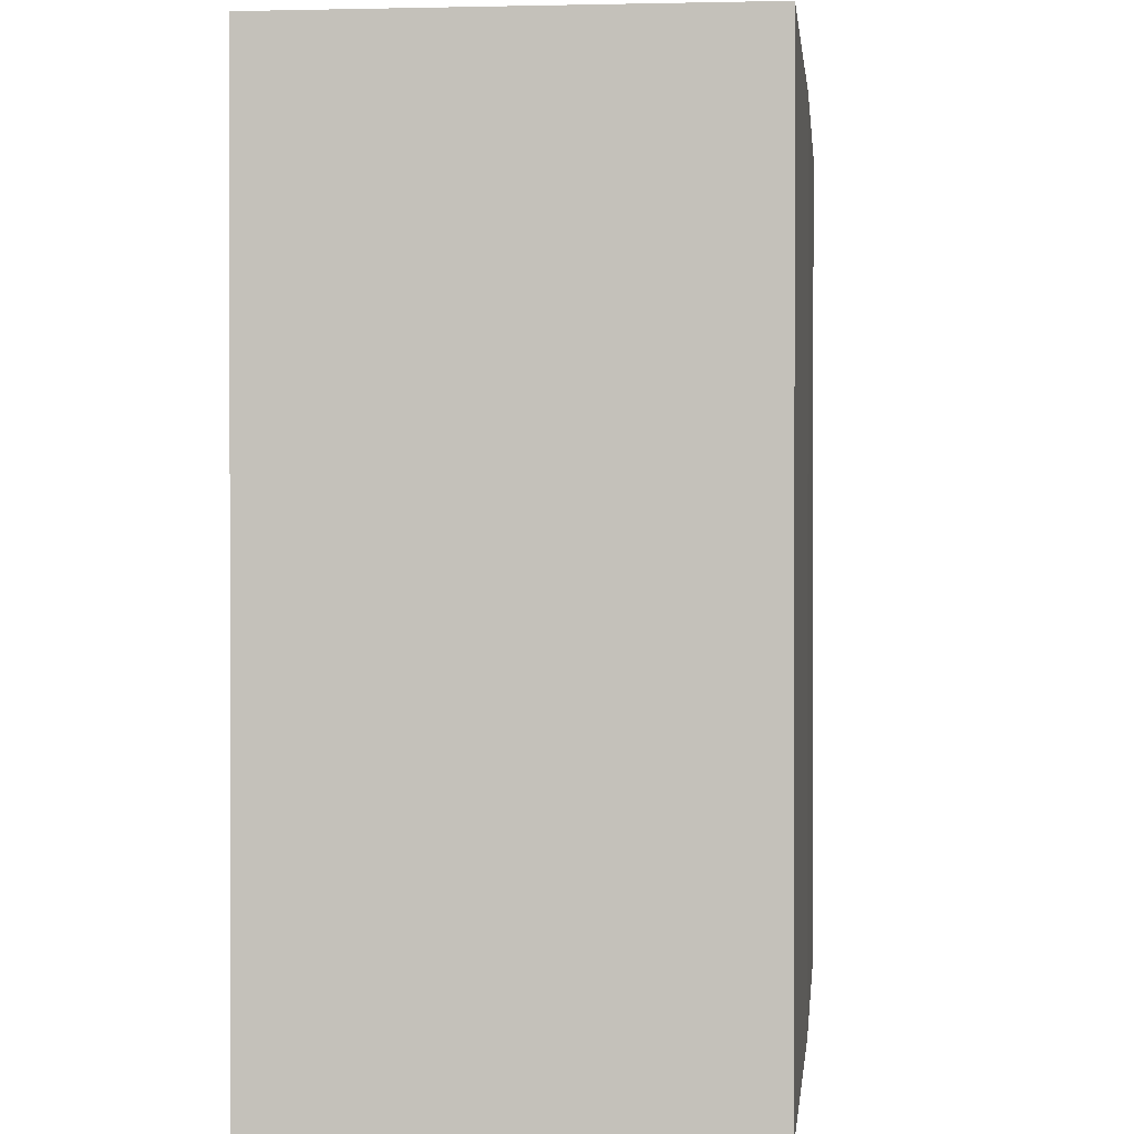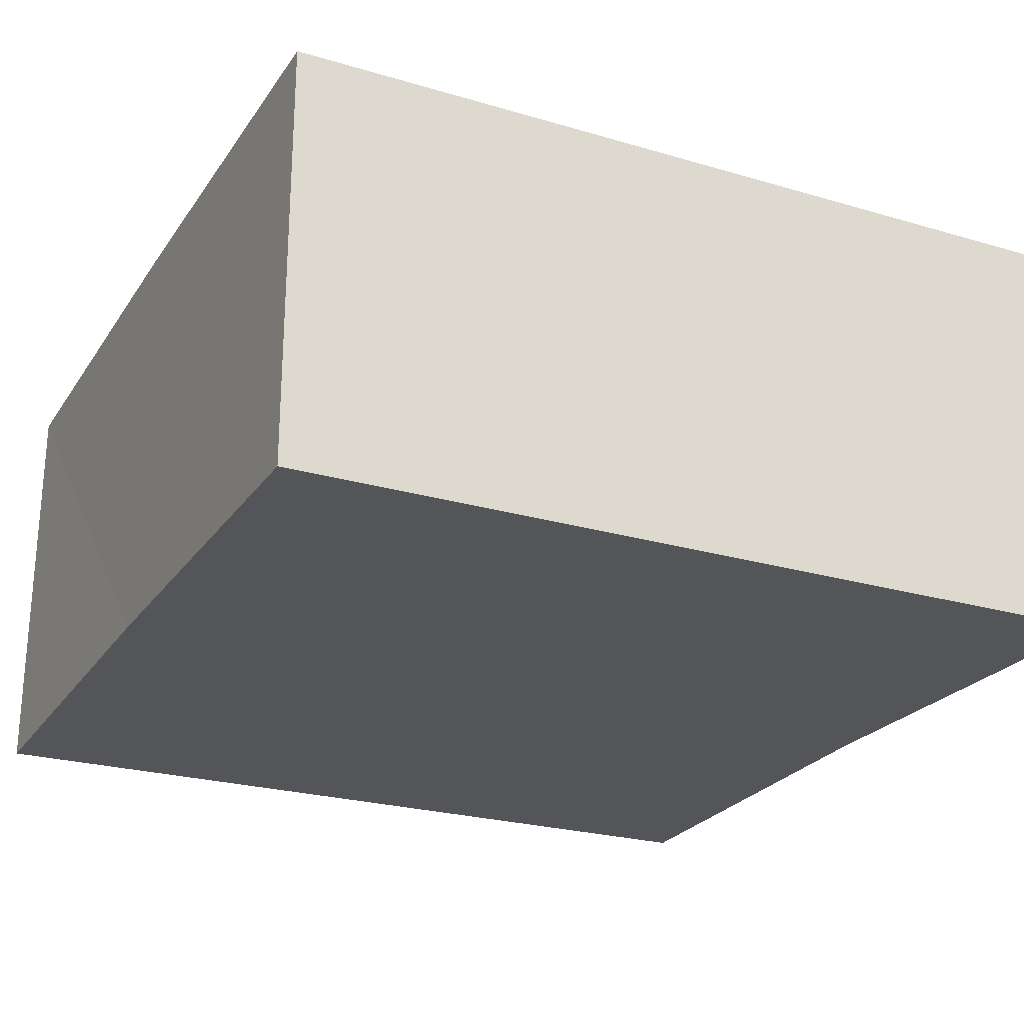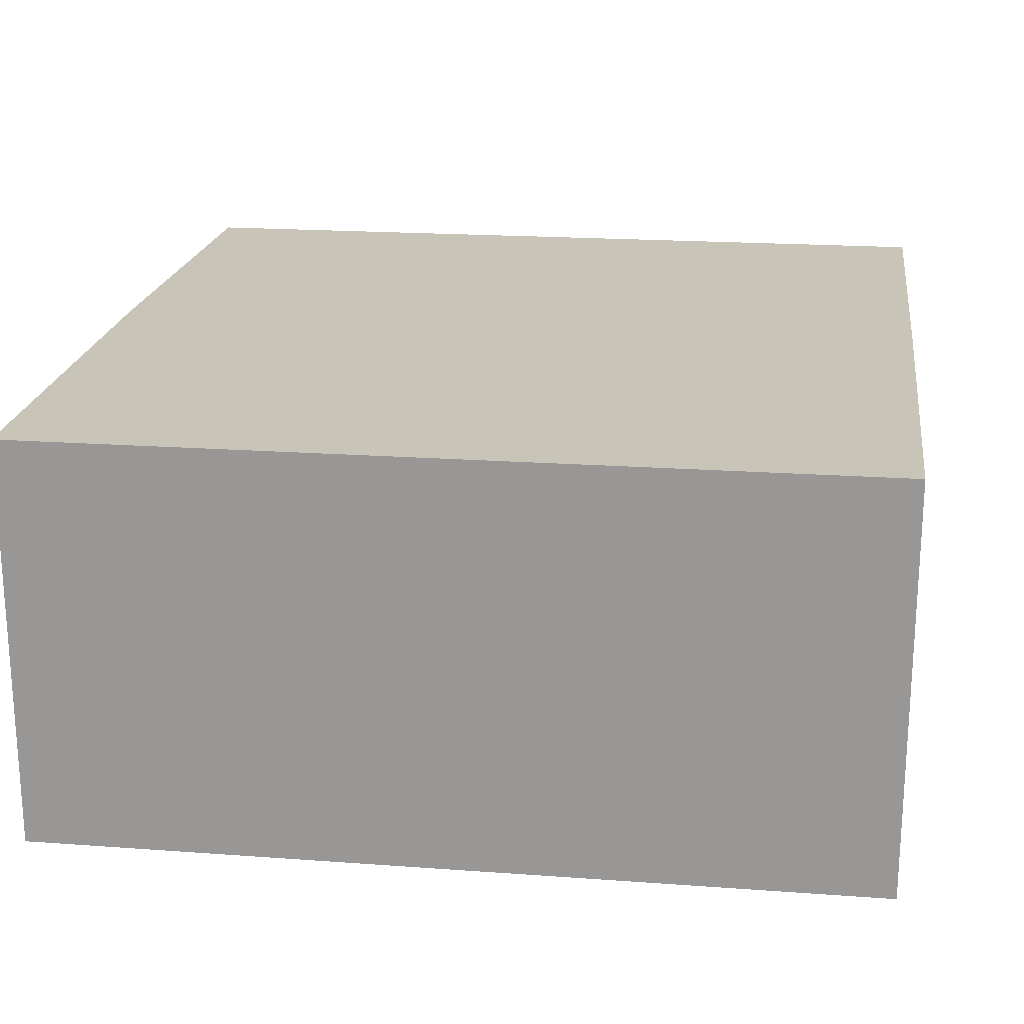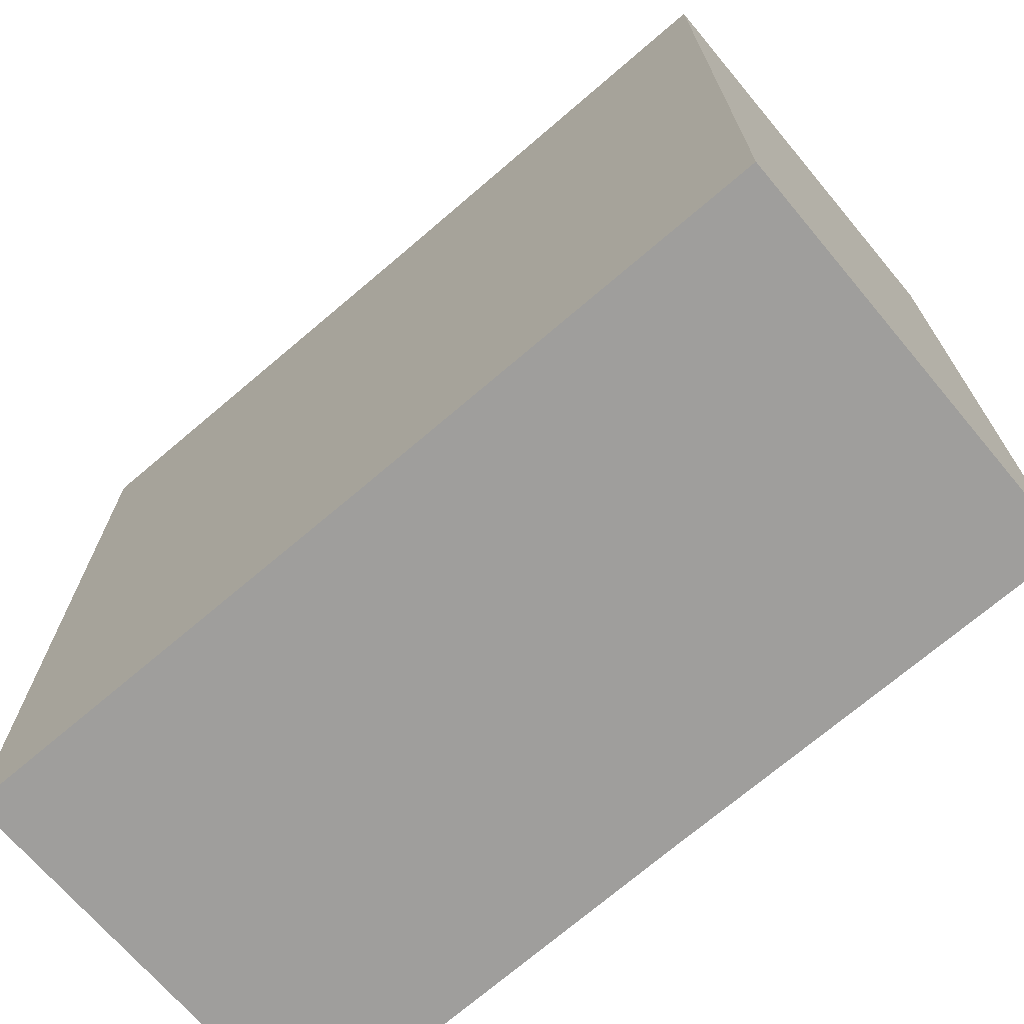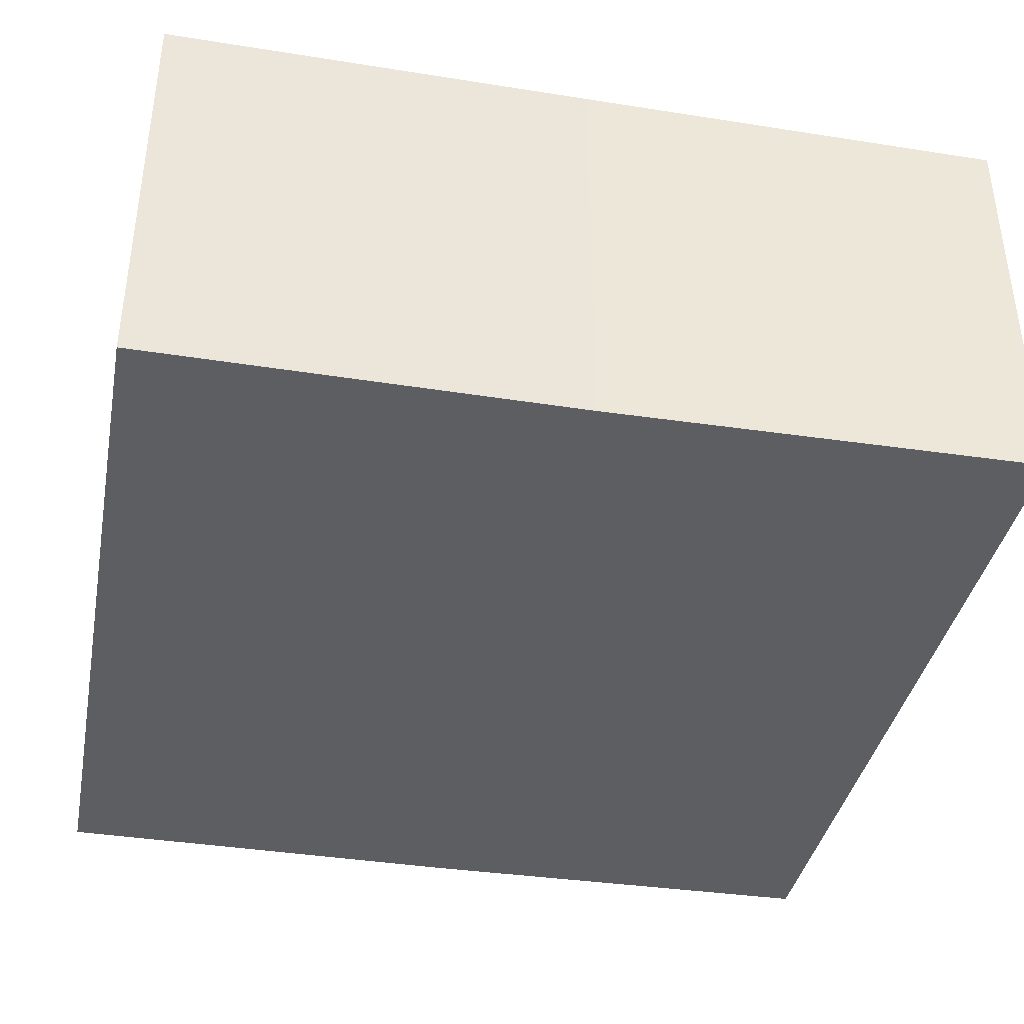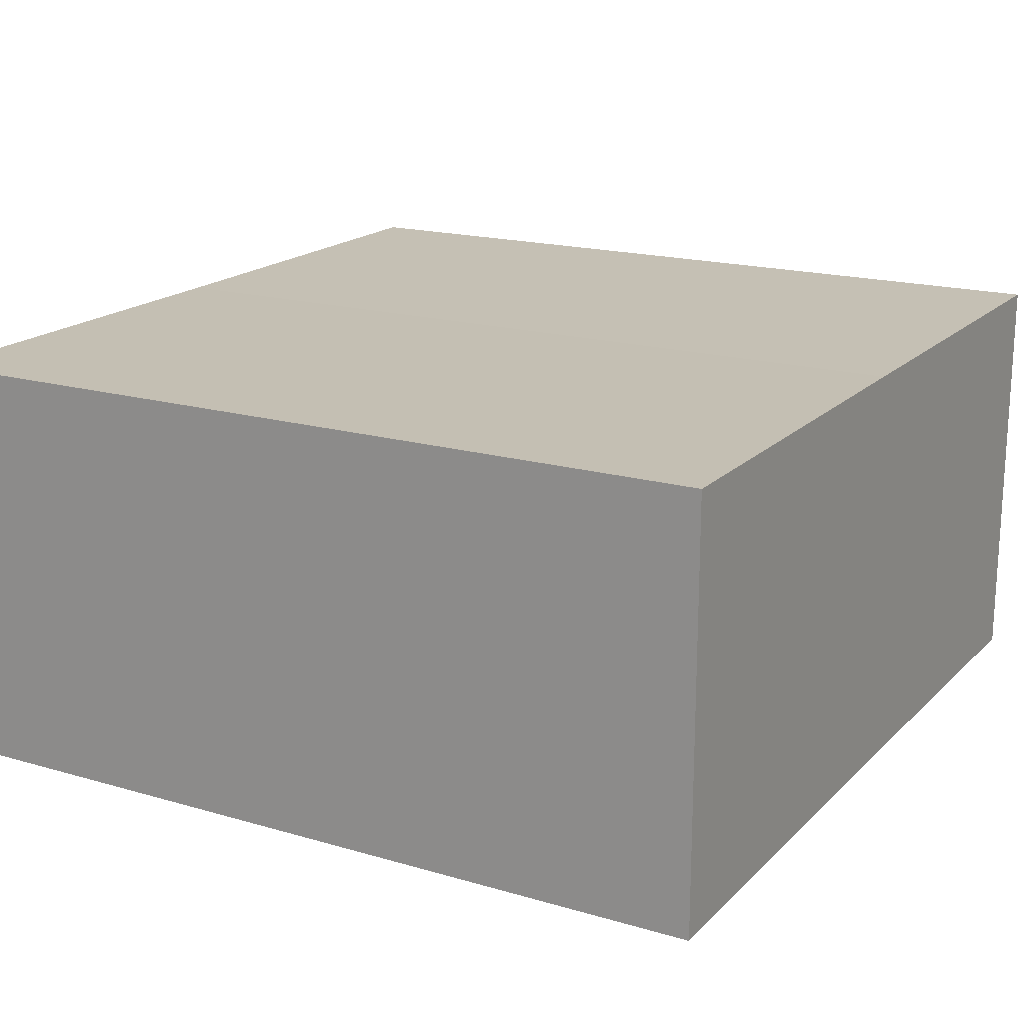
<metadata>
{"format":"obj","ext":"obj","renderer":"f3d","projection":"perspective","resolution":1024,"background":"white","views":[{"elev":0.8,"azim":-84.0,"up":"+Z"},{"elev":-24.4,"azim":64.1,"up":"+Y"},{"elev":20.2,"azim":-82.0,"up":"+Y"},{"elev":-70.9,"azim":-139.5,"up":"+Z"},{"elev":-38.2,"azim":168.9,"up":"+Y"},{"elev":18.0,"azim":119.6,"up":"+Y"}]}
</metadata>
<code>
o 3637
v 2229 1864 9.007
v 2229 1864 9.007
v 2229 1864 9.027
v 2229 1864 9.007
v 2229 1864 9.007
v 2229 1864 9.007
v 2229 1864 9.027
v 2229 1864 9.027
v 2229 1864 9.027
v 2229 1864 9.027
v 2229 1864 9.007
v 2229 1864 9.007
v 2229 1864 9.007
v 2229 1864 9.007
v 2229 1864 9.027
v 2229 1864 9.007
v 2229 1864 9.007
v 2229 1864 9.007
v 2229 1864 9.007
v 2229 1864 9.007
v 2229 1864 9.027
v 2229 1864 9.027
v 2229 1864 9.007
v 2229 1864 9.007
v 2229 1864 9.027
v 2229 1864 9.007
v 2229 1864 9.027
v 2229 1864 9.027
v 2229 1864 9.027
v 2229 1864 9.027
v 2229 1864 9.007
v 2229 1864 9.007
v 2229 1864 9.007
v 2229 1864 9.027
v 2229 1864 9.027
v 2229 1864 9.027
v 2229 1864 9.027
f 1 2 3
f 2 4 5
f 2 6 7
f 8 5 9
f 10 11 8
f 12 13 10
f 13 14 15
f 16 5 17
f 16 17 18
f 19 18 20
f 21 18 22
f 23 24 21
f 3 16 25
f 25 26 27
f 25 28 29
f 30 31 29
f 32 33 30
f 7 34 28
f 7 35 34
f 36 37 35

</code>
